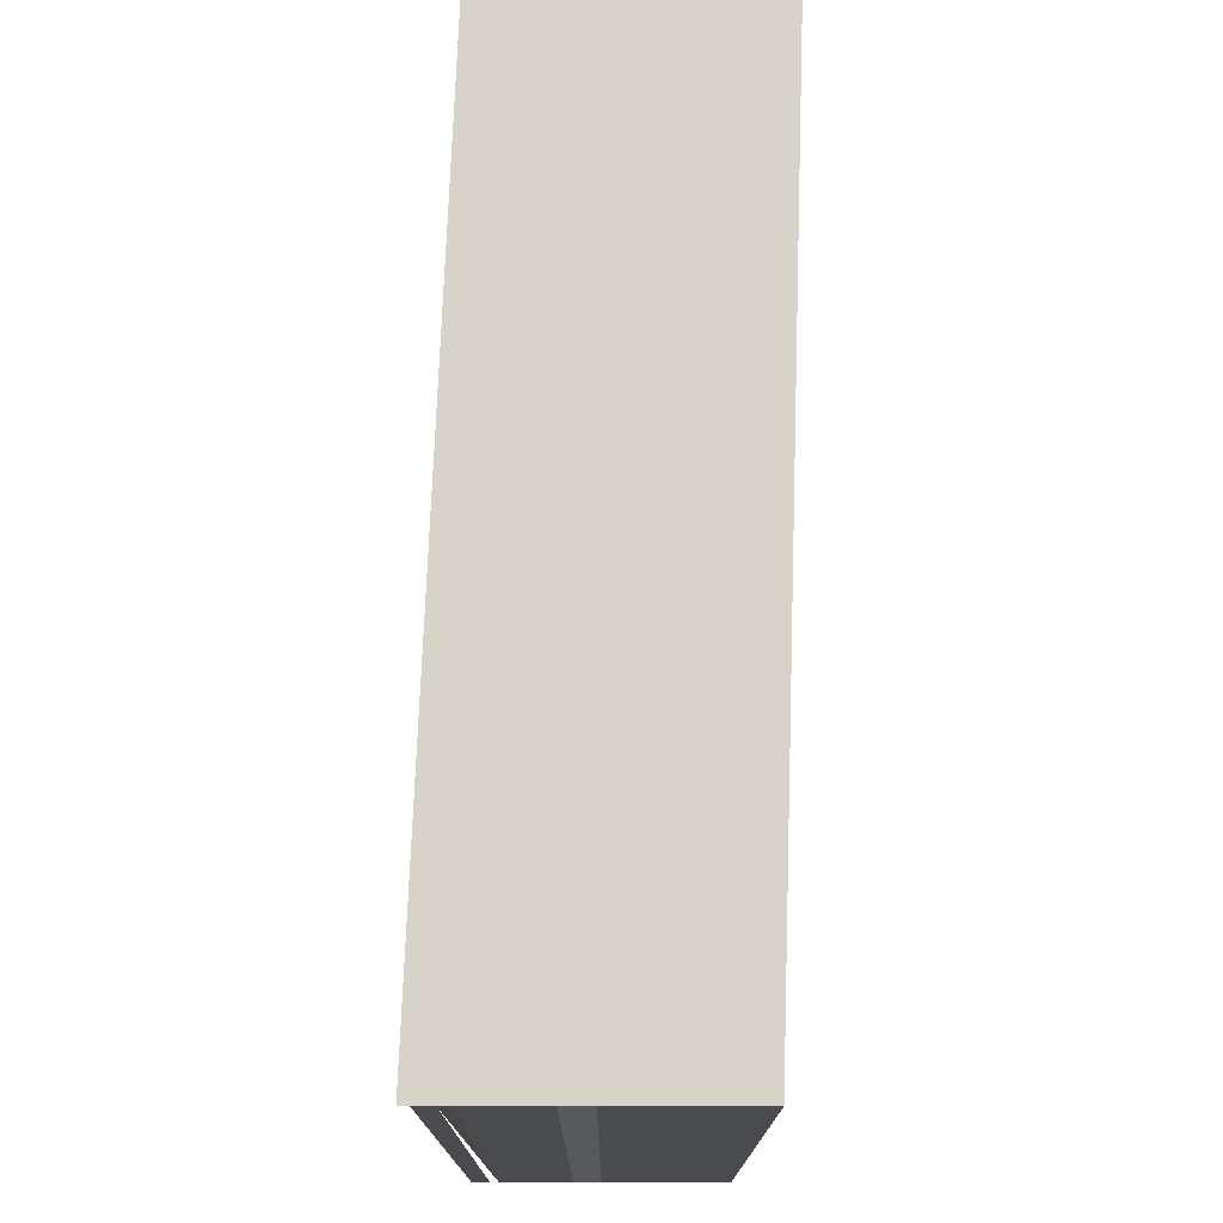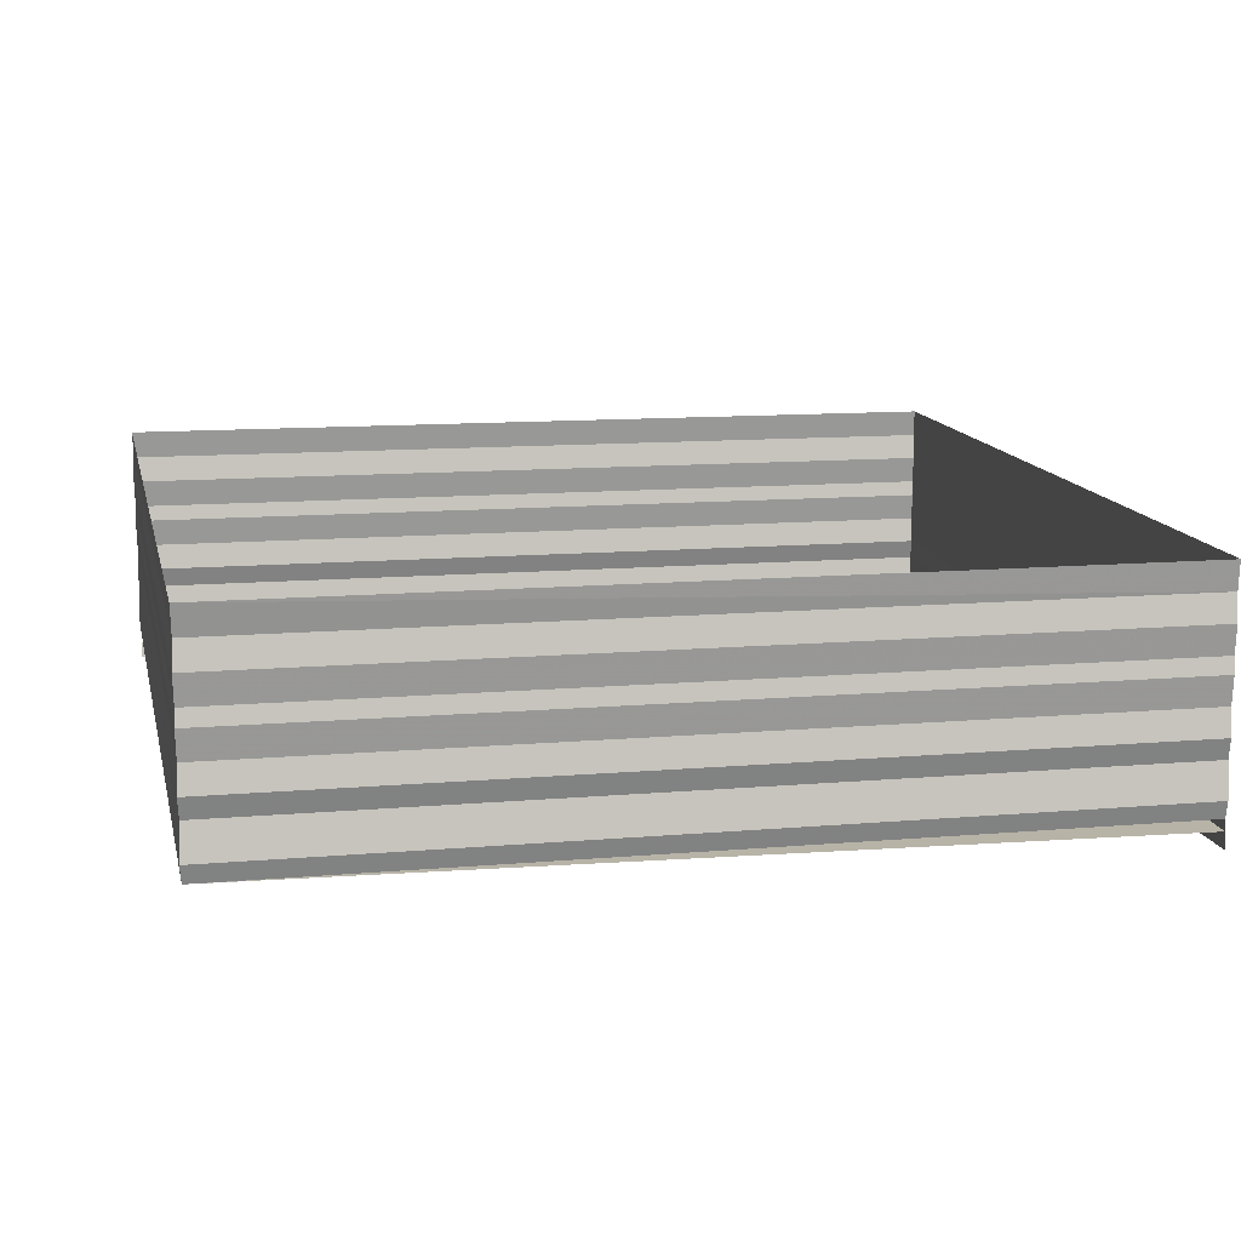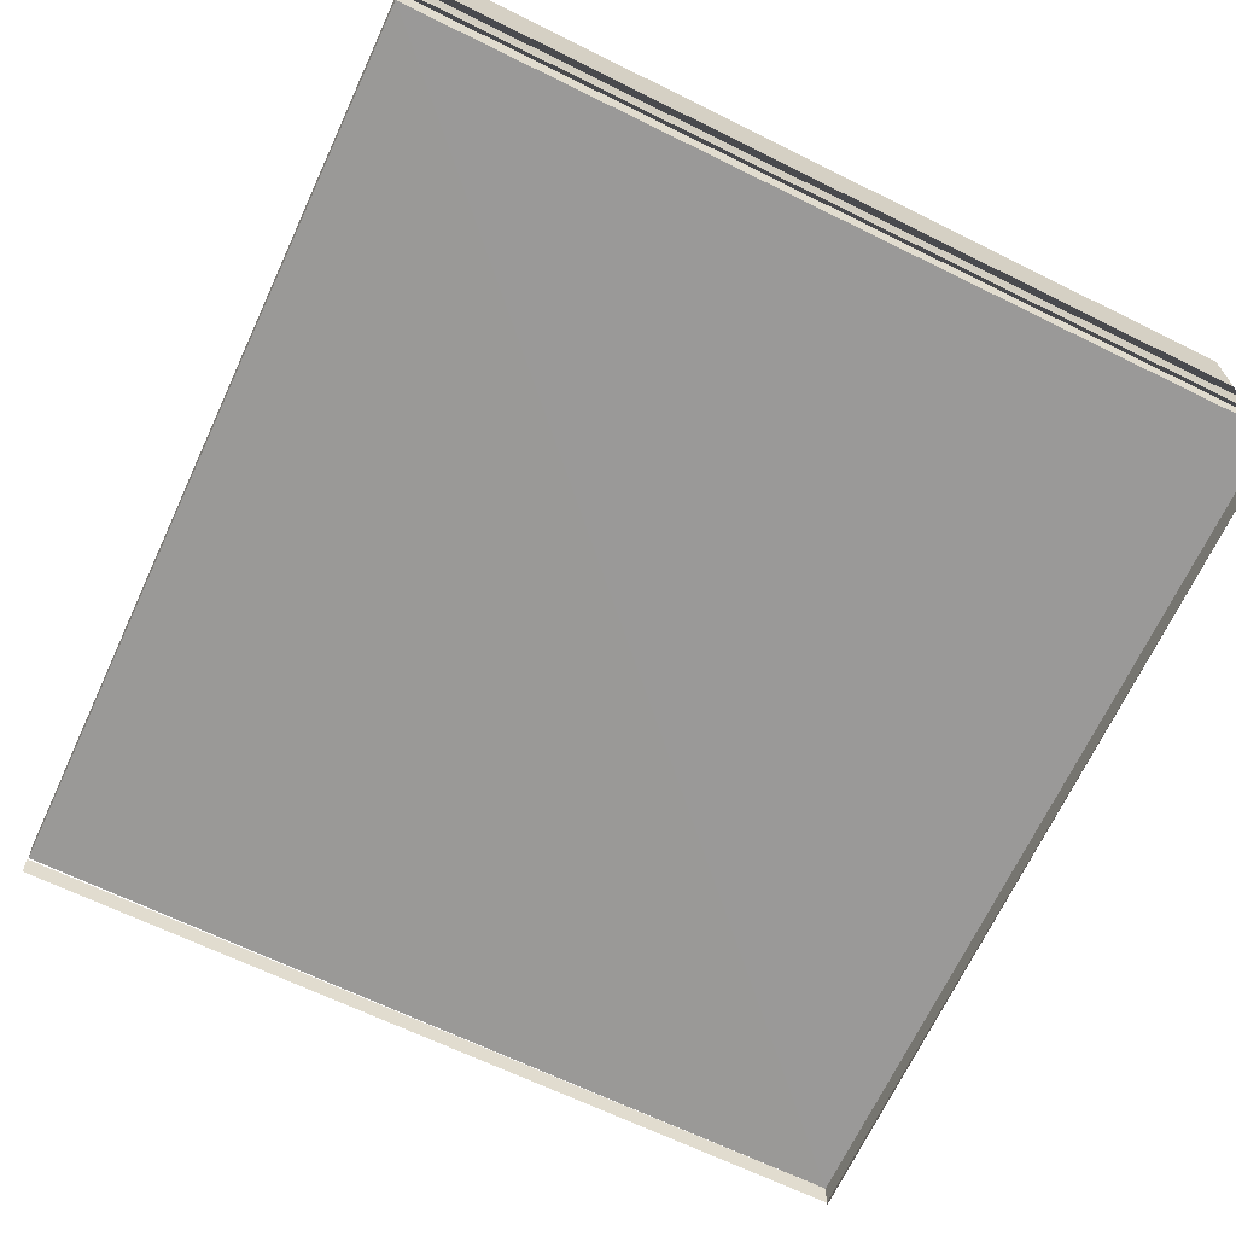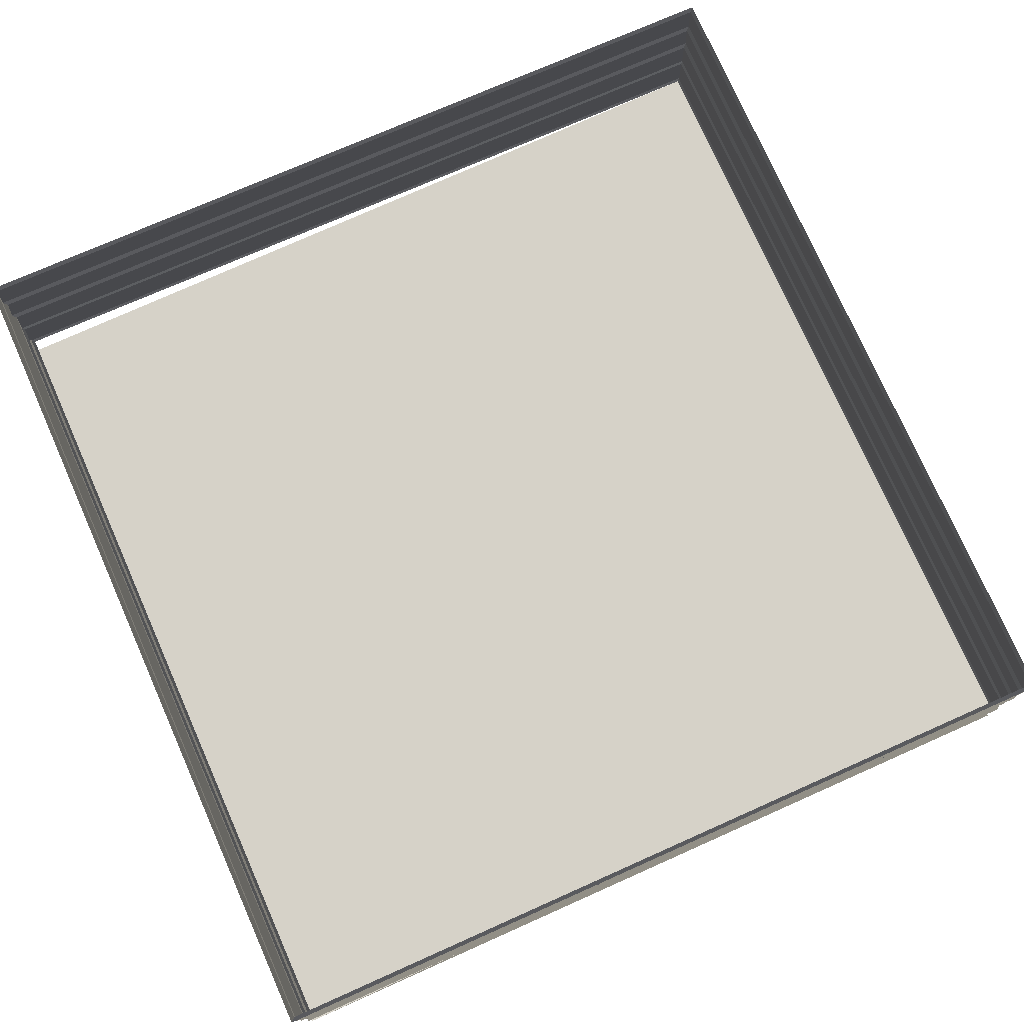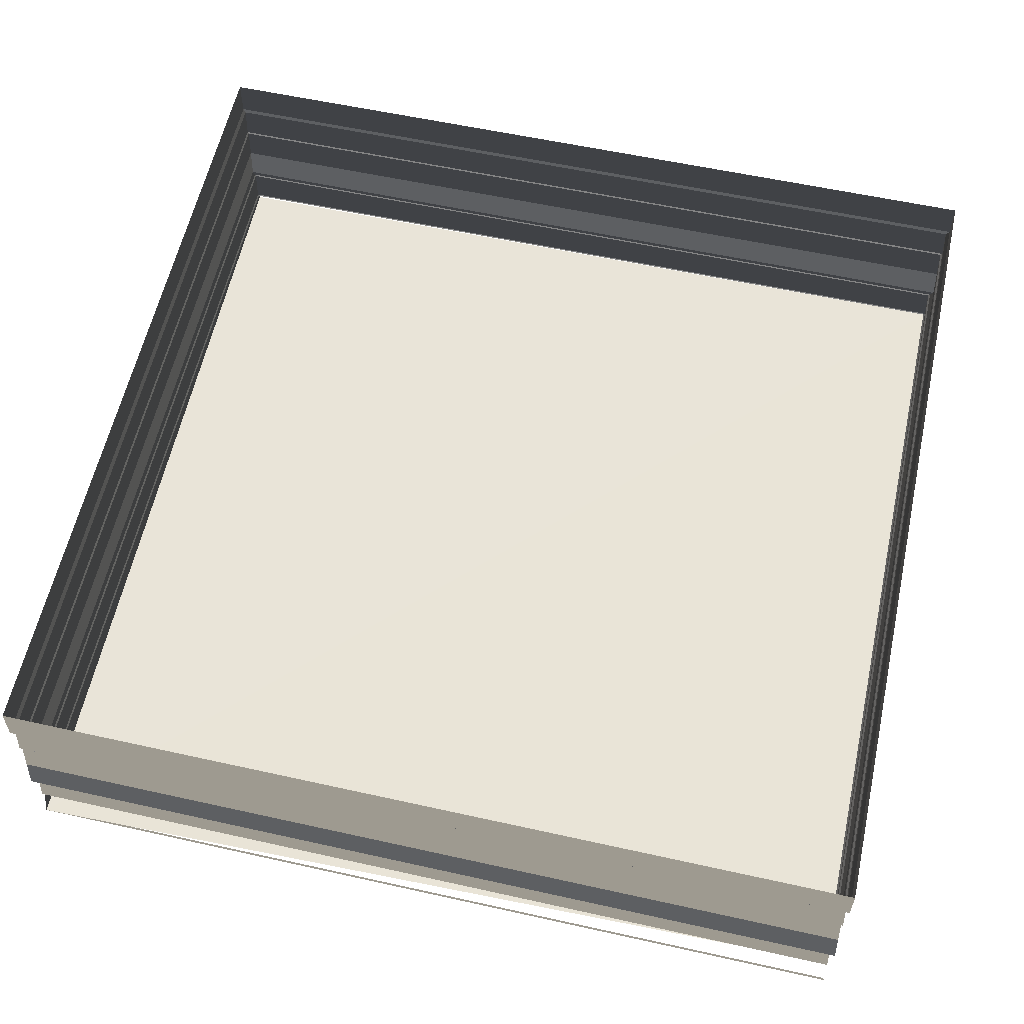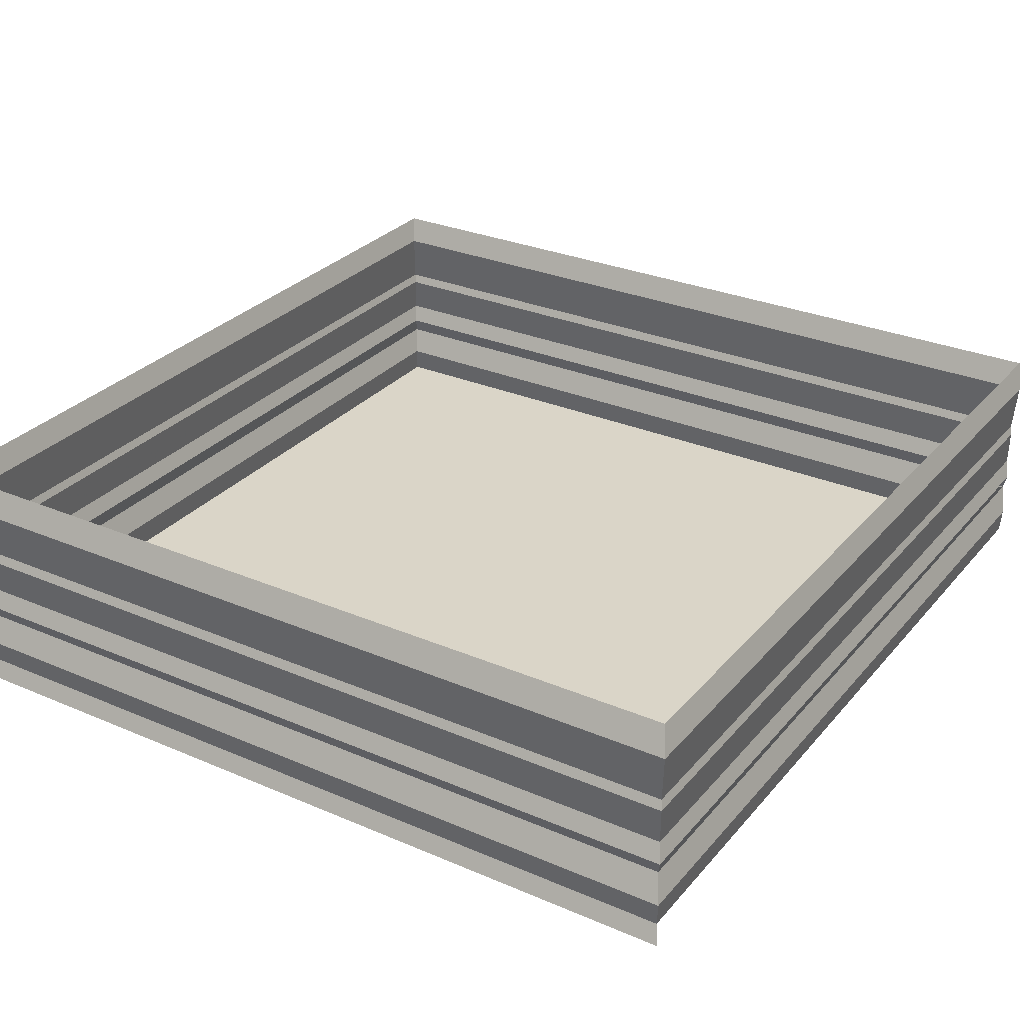
<metadata>
{"format":"obj","ext":"obj","renderer":"f3d","projection":"perspective","resolution":1024,"background":"white","views":[{"elev":75.9,"azim":-88.2,"up":"+Y"},{"elev":12.7,"azim":78.2,"up":"+Z"},{"elev":-68.9,"azim":64.6,"up":"+Z"},{"elev":77.8,"azim":-113.8,"up":"+Z"},{"elev":59.9,"azim":-77.3,"up":"+Z"},{"elev":29.6,"azim":-58.1,"up":"+Z"}]}
</metadata>
<code>
o 11820
v 2225 1868 14.07
v 2225 1868 14.07
v 2225 1868 14.07
v 2225 1868 14.07
v 2225 1868 14.07
v 2225 1868 14.07
v 2225 1868 14.07
v 2225 1868 14.07
v 2225 1868 14.07
v 2225 1868 14.07
v 2225 1868 14.07
v 2225 1868 14.07
v 2225 1868 14.07
v 2225 1868 14.07
v 2225 1868 14.07
v 2225 1868 14.07
v 2225 1868 14.07
v 2225 1868 14.07
v 2225 1868 14.07
v 2225 1868 14.07
v 2225 1868 14.07
v 2225 1868 14.07
v 2225 1868 14.07
v 2225 1868 14.07
v 2225 1868 14.07
v 2225 1868 14.07
v 2225 1868 14.07
v 2225 1868 14.07
v 2225 1868 14.07
v 2225 1868 14.07
v 2225 1868 14.07
v 2225 1868 14.07
v 2225 1868 14.07
v 2225 1868 14.07
v 2225 1868 14.07
v 2225 1868 14.07
v 2225 1868 14.07
v 2225 1868 14.07
v 2225 1868 14.07
v 2225 1868 14.07
v 2225 1868 14.07
v 2225 1868 14.07
v 2225 1868 14.07
v 2225 1868 14.07
v 2225 1868 14.07
v 2225 1868 14.07
v 2225 1868 14.07
v 2225 1868 14.07
v 2225 1868 14.07
v 2225 1868 14.07
v 2225 1868 14.07
v 2225 1868 14.07
v 2225 1868 14.07
v 2225 1868 14.07
v 2225 1868 14.07
v 2225 1868 14.07
v 2225 1868 14.07
v 2225 1868 14.07
v 2225 1868 14.07
v 2225 1868 14.07
v 2225 1868 14.07
v 2225 1868 14.07
v 2225 1868 14.07
v 2225 1868 14.07
v 2225 1868 14.07
v 2225 1868 14.07
v 2225 1868 14.07
v 2225 1868 14.07
v 2225 1868 14.07
v 2225 1868 14.07
v 2225 1868 14.07
v 2225 1868 14.07
v 2225 1868 14.07
v 2225 1868 14.07
v 2225 1868 14.07
v 2225 1868 14.07
v 2225 1868 14.07
v 2225 1868 14.07
v 2225 1868 14.07
v 2225 1868 14.07
v 2225 1868 14.07
v 2225 1868 14.07
v 2225 1868 14.07
v 2225 1868 14.07
v 2225 1868 14.07
v 2225 1868 14.07
v 2225 1868 14.07
v 2225 1868 14.07
v 2225 1868 14.07
v 2225 1868 14.07
v 2225 1868 14.07
v 2225 1868 14.07
v 2225 1868 14.07
v 2225 1868 14.07
v 2225 1868 14.07
v 2225 1868 14.07
v 2225 1868 14.07
v 2225 1868 14.07
v 2225 1868 14.07
v 2225 1868 14.07
v 2225 1868 14.07
v 2225 1868 14.07
v 2225 1868 14.07
v 2225 1868 14.07
v 2225 1868 14.07
v 2225 1868 14.07
v 2225 1868 14.07
v 2225 1868 14.07
v 2225 1868 14.07
v 2225 1868 14.07
v 2225 1868 14.07
v 2225 1868 14.07
v 2225 1868 14.07
v 2225 1868 14.07
v 2225 1868 14.07
v 2225 1868 14.07
v 2225 1868 14.07
v 2225 1868 14.07
v 2225 1868 14.07
v 2225 1868 14.07
v 2225 1868 14.07
v 2225 1868 14.07
v 2225 1868 14.07
v 2225 1868 14.07
v 2225 1868 14.07
v 2225 1868 14.07
v 2225 1868 14.07
v 2225 1868 14.07
v 2225 1868 14.07
v 2225 1868 14.07
v 2225 1868 14.07
v 2225 1868 14.07
v 2225 1868 14.07
v 2225 1868 14.07
v 2225 1868 14.07
v 2225 1868 14.07
v 2225 1868 14.07
v 2225 1868 14.07
v 2225 1868 14.07
v 2225 1868 14.07
v 2225 1868 14.07
v 2225 1868 14.07
v 2225 1868 14.07
v 2225 1868 14.07
v 2225 1868 14.07
v 2225 1868 14.07
v 2225 1868 14.07
v 2225 1868 14.07
v 2225 1868 14.07
v 2225 1868 14.07
v 2225 1868 14.07
v 2225 1868 14.07
v 2225 1868 14.07
v 2225 1868 14.07
v 2225 1868 14.07
v 2225 1868 14.07
v 2225 1868 14.07
v 2225 1868 14.07
v 2225 1868 14.07
v 2225 1868 14.07
f 1 2 3
f 3 4 5
f 4 6 7
f 5 8 9
f 8 7 10
f 9 11 12
f 11 10 13
f 14 13 15
f 16 15 17
f 18 19 16
f 20 16 21
f 22 17 23
f 21 22 24
f 25 23 26
f 24 25 27
f 28 26 29
f 27 28 30
f 30 31 32
f 31 29 33
f 34 33 35
f 34 36 37
f 38 39 37
f 36 40 41
f 42 43 40
f 44 42 45
f 46 47 43
f 48 46 44
f 49 50 47
f 51 49 48
f 52 53 50
f 54 52 51
f 55 56 53
f 57 55 54
f 58 59 56
f 60 58 57
f 61 62 59
f 63 61 60
f 64 65 62
f 66 64 63
f 67 68 65
f 69 67 66
f 70 71 69
f 72 73 74
f 75 74 76
f 77 72 78
f 79 80 77
f 81 76 82
f 83 84 81
f 85 81 86
f 87 82 88
f 86 87 89
f 87 88 90
f 89 91 92
f 92 93 94
f 93 90 95
f 94 96 97
f 96 95 98
f 97 99 100
f 99 98 101
f 100 102 103
f 102 101 104
f 105 104 106
f 103 107 108
f 109 110 107
f 111 109 112
f 113 114 110
f 115 113 111
f 116 117 114
f 118 116 115
f 119 120 117
f 121 119 118
f 122 123 120
f 124 122 121
f 125 126 123
f 127 125 124
f 128 129 127
f 130 131 128
f 131 132 126
f 131 133 132
f 134 135 133
f 136 134 130
f 137 138 136
f 139 36 140
f 140 141 139
f 142 143 144
f 144 145 146
f 147 148 146
f 149 150 146
f 151 150 146
f 149 152 153
f 151 154 155
f 155 156 157
f 158 159 153
f 158 150 160

</code>
